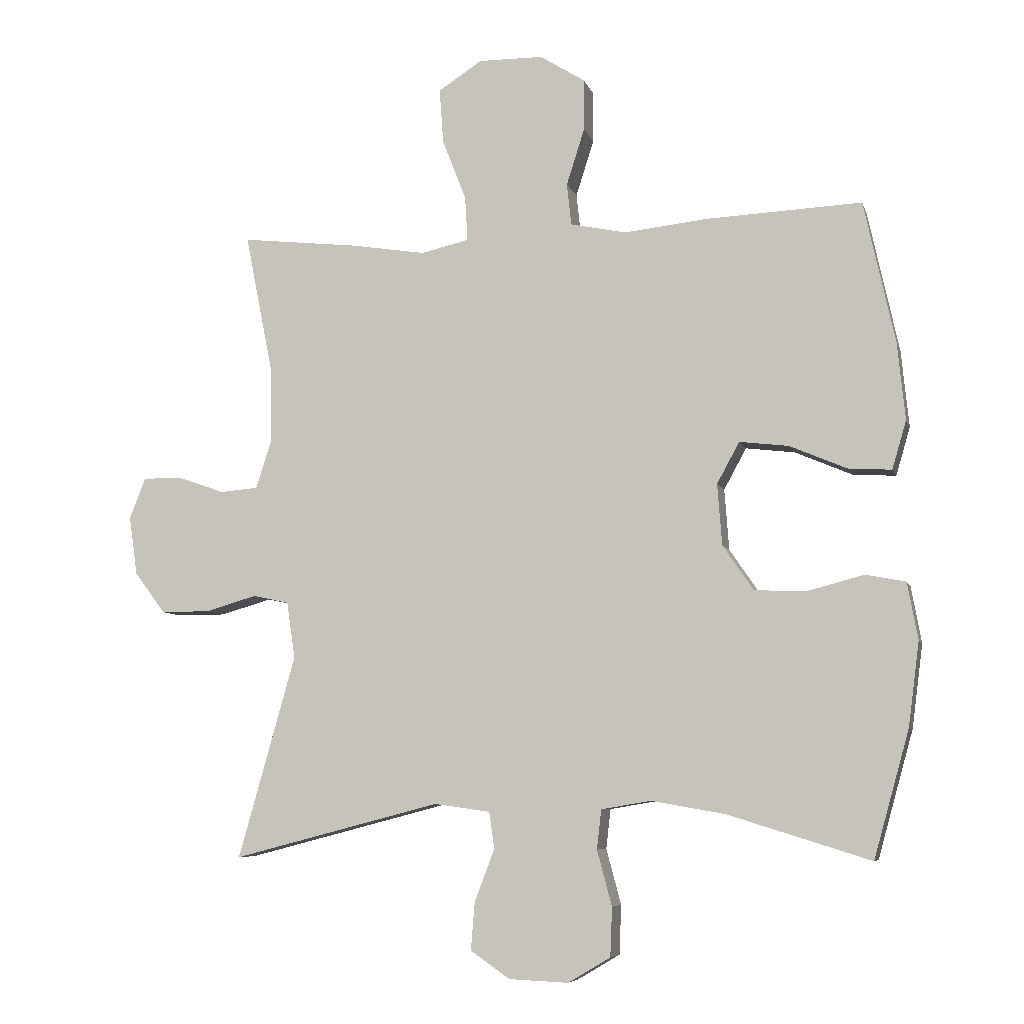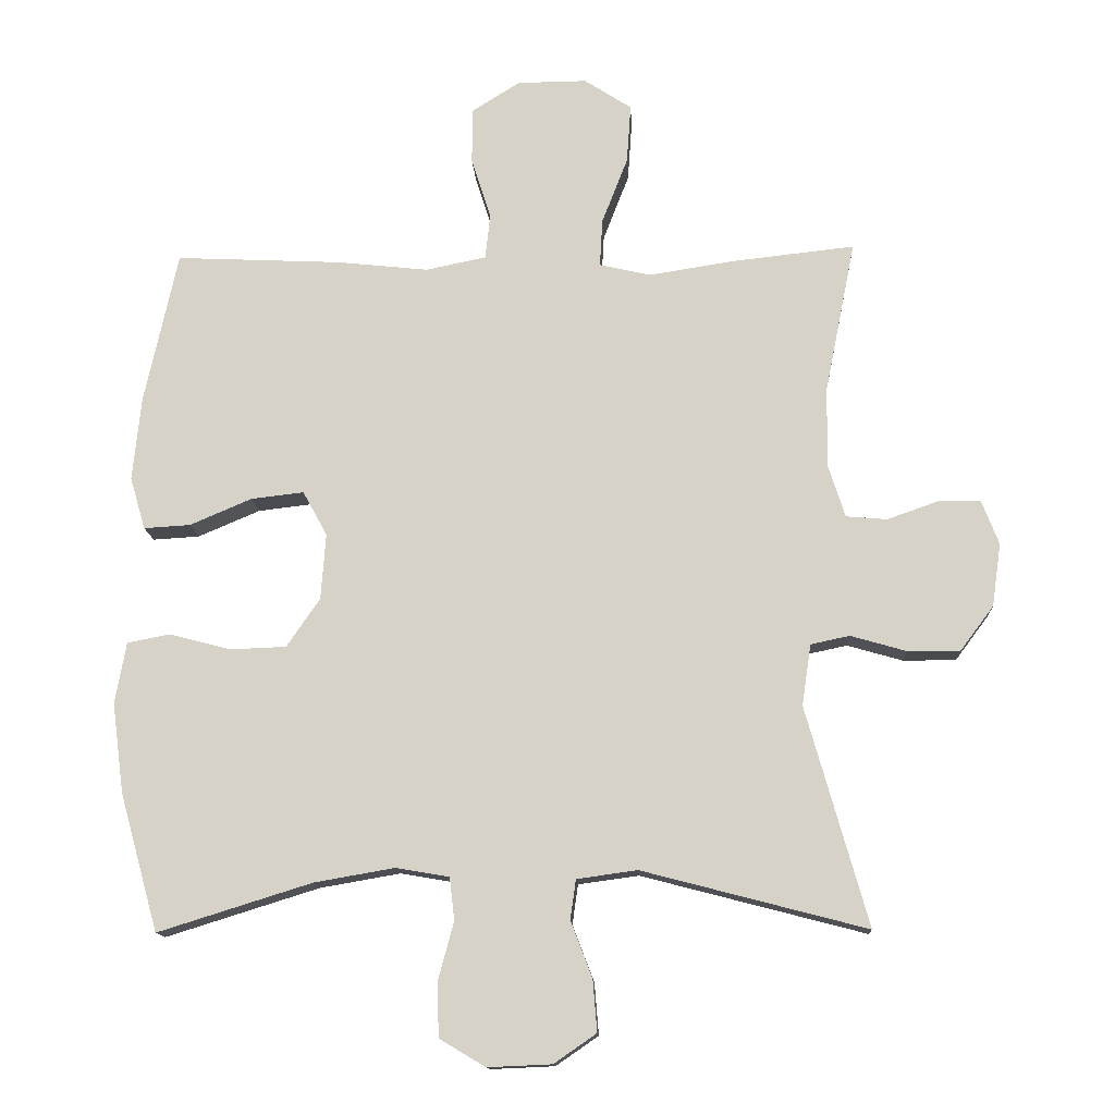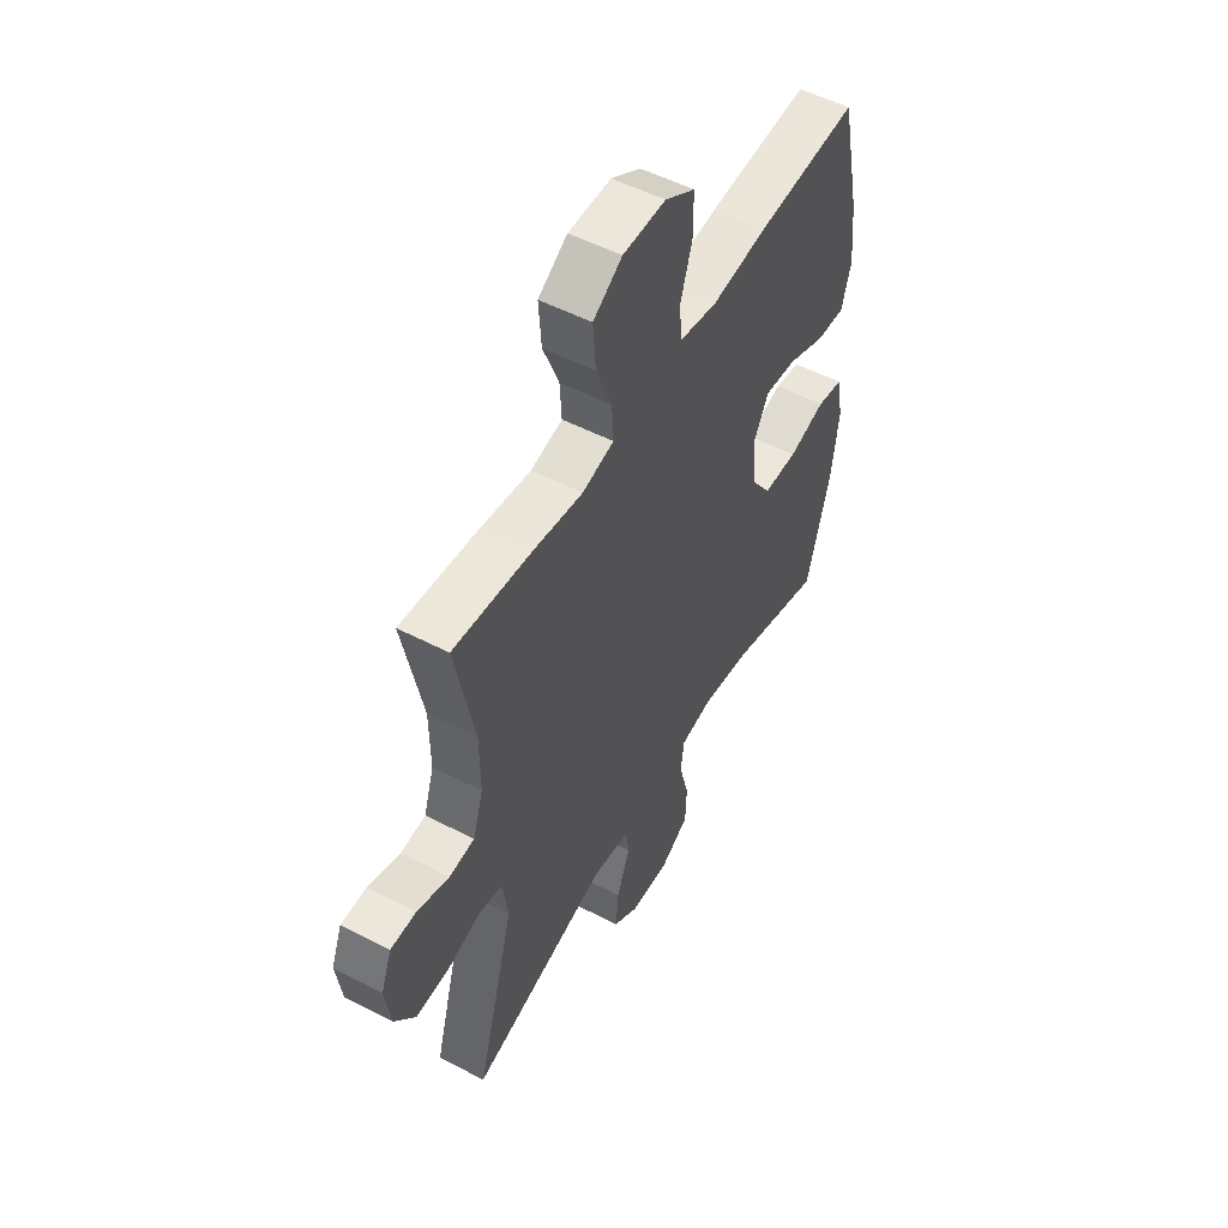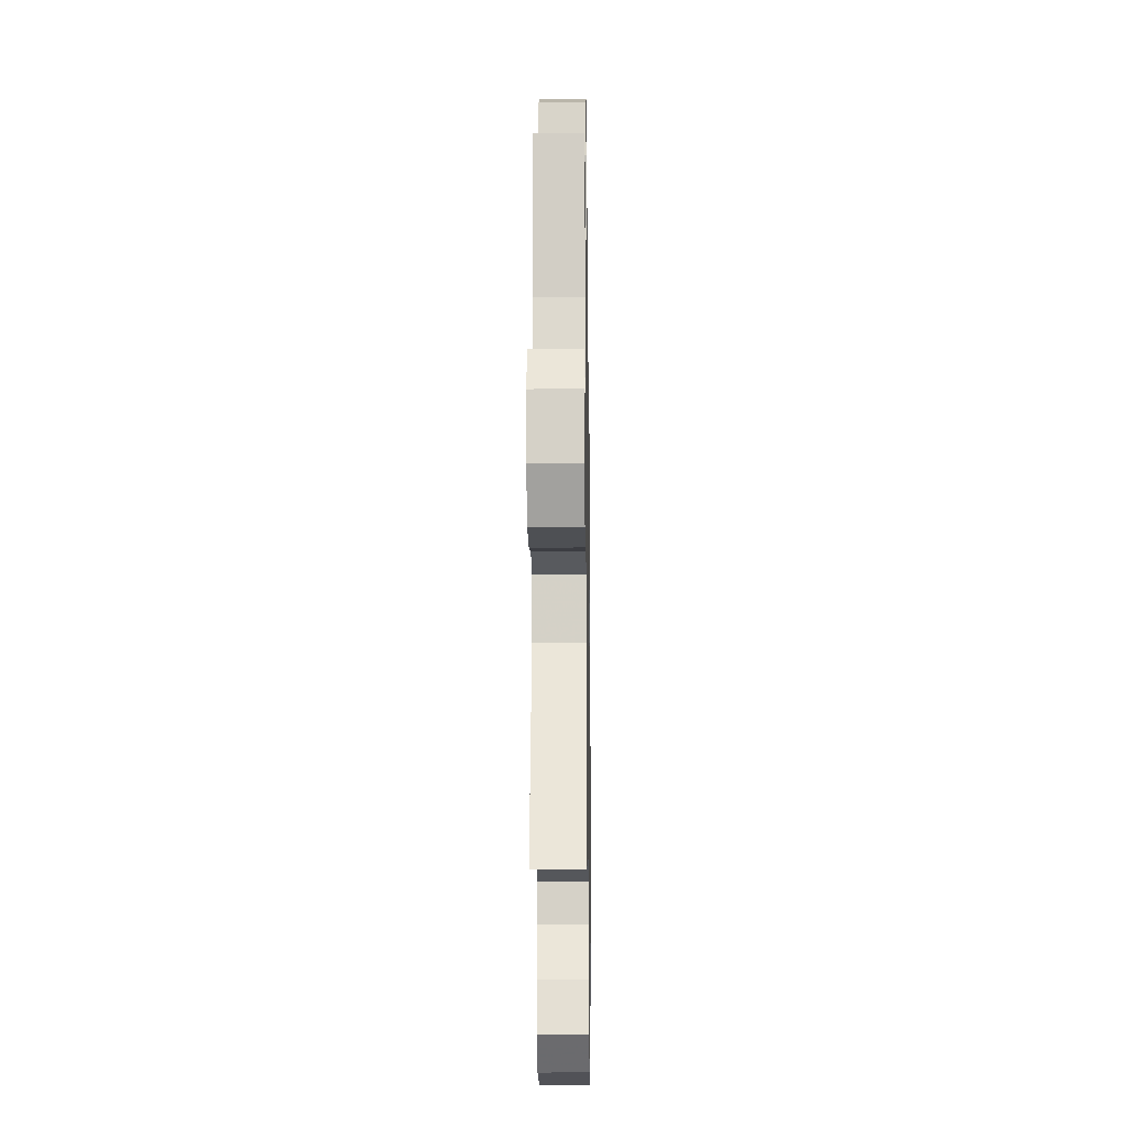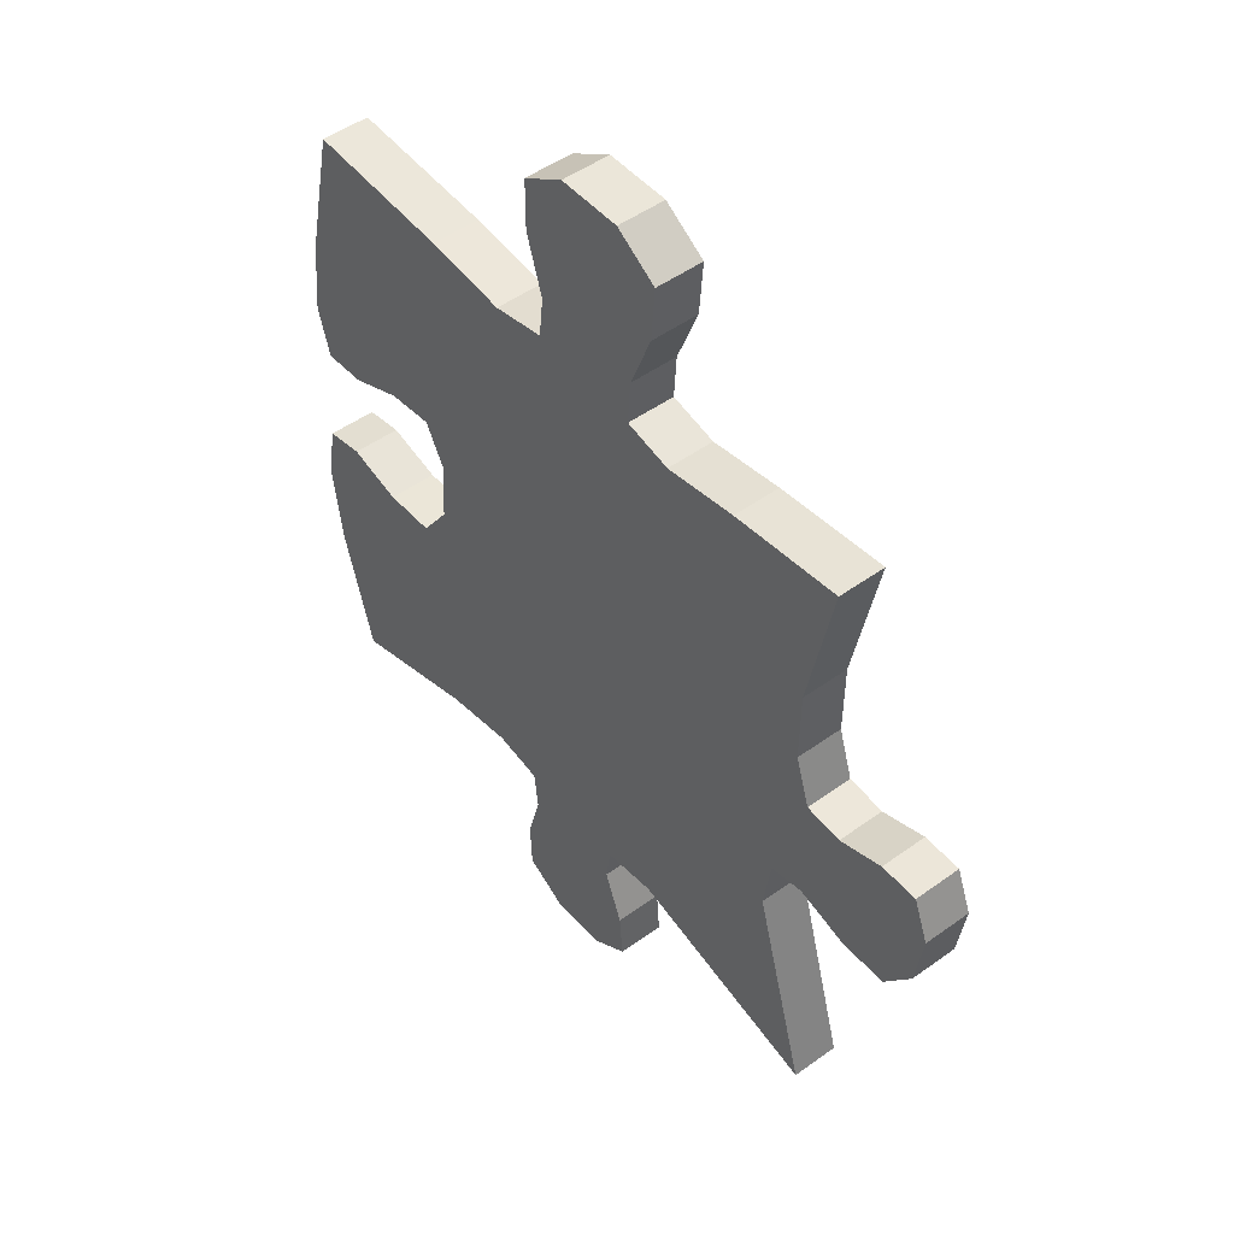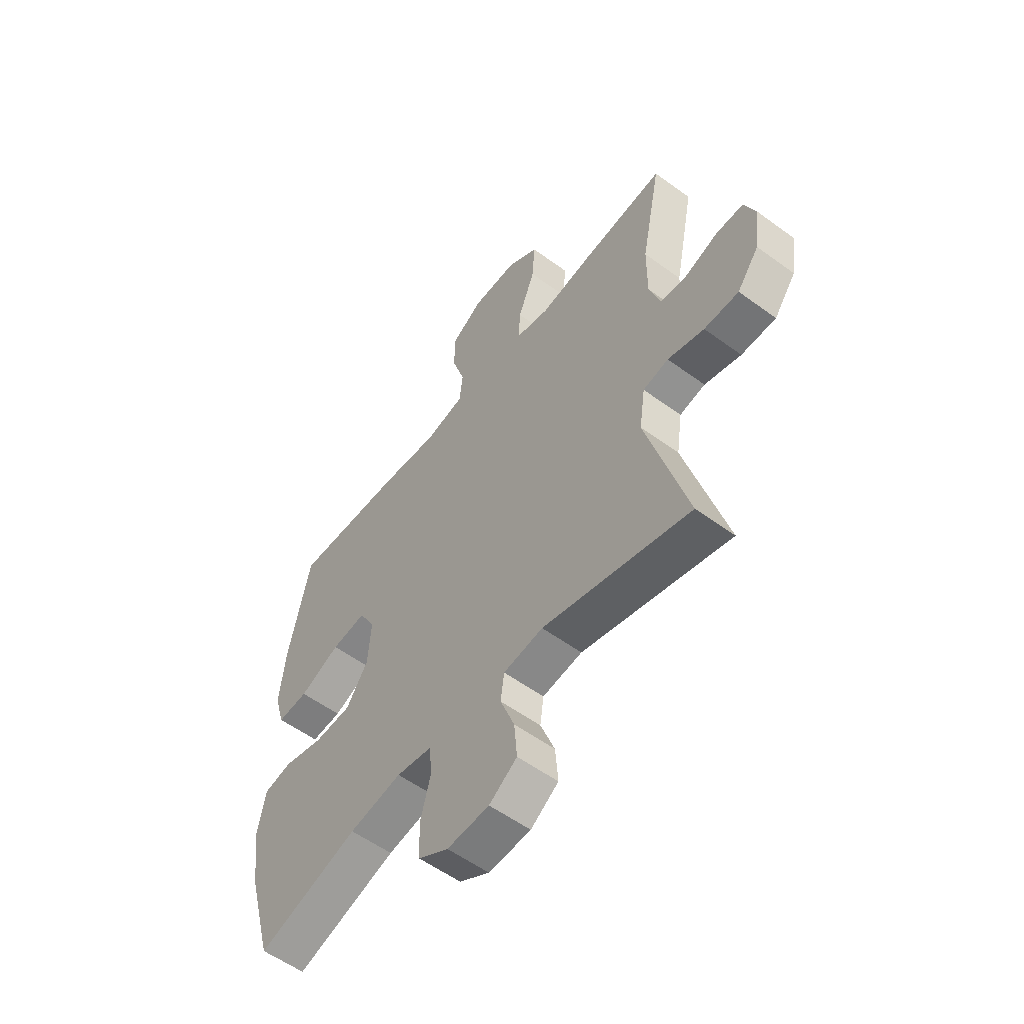
<metadata>
{"format":"obj","ext":"obj","renderer":"f3d","projection":"perspective","resolution":1024,"background":"white","views":[{"elev":-6.9,"azim":14.1,"up":"+Z"},{"elev":-13.4,"azim":-177.2,"up":"+Z"},{"elev":52.9,"azim":-61.0,"up":"+Z"},{"elev":-19.0,"azim":-89.1,"up":"+Z"},{"elev":49.3,"azim":-128.6,"up":"+Z"},{"elev":-56.2,"azim":-127.5,"up":"+Z"}]}
</metadata>
<code>
v 0.5 0.07 -0.5
v 0.279 0.07 -0.431
v 0.164 0.07 -0.411
v 0.087 0.07 -0.424
v 0.08 0.07 -0.485
v 0.103 0.07 -0.571
v 0.1 0.07 -0.647
v 0.034 0.07 -0.686
v -0.058 0.07 -0.682
v -0.119 0.07 -0.64
v -0.113 0.07 -0.566
v -0.082 0.07 -0.485
v -0.09 0.07 -0.428
v -0.177 0.07 -0.416
v -0.5 0.07 -0.5
v -0.411 0.07 -0.185
v -0.424 0.07 -0.097
v -0.48 0.07 -0.085
v -0.56 0.07 -0.108
v -0.636 0.07 -0.108
v -0.684 0.07 -0.044
v -0.697 0.07 0.047
v -0.672 0.07 0.111
v -0.612 0.07 0.111
v -0.538 0.07 0.085
v -0.479 0.07 0.09
v -0.455 0.07 0.165
v -0.456 0.07 0.28
v -0.5 0.07 0.5
v -0.32 0.07 0.48
v -0.201 0.07 0.461
v -0.127 0.07 0.478
v -0.131 0.07 0.547
v -0.168 0.07 0.642
v -0.174 0.07 0.727
v -0.106 0.07 0.771
v -0.006 0.07 0.77
v 0.064 0.07 0.726
v 0.064 0.07 0.646
v 0.036 0.07 0.558
v 0.043 0.07 0.493
v 0.13 0.07 0.475
v 0.261 0.07 0.489
v 0.5 0.07 0.5
v 0.548 0.07 0.28
v 0.56 0.07 0.16
v 0.538 0.07 0.085
v 0.471 0.07 0.089
v 0.382 0.07 0.127
v 0.306 0.07 0.136
v 0.271 0.07 0.072
v 0.278 0.07 -0.023
v 0.326 0.07 -0.093
v 0.407 0.07 -0.096
v 0.494 0.07 -0.073
v 0.556 0.07 -0.085
v 0.572 0.07 -0.173
v 0.555 0.07 -0.303
v 0.5 0 -0.5
v 0.279 0 -0.431
v 0.164 0 -0.411
v 0.087 0 -0.424
v 0.08 0 -0.485
v 0.103 0 -0.571
v 0.1 0 -0.647
v 0.034 0 -0.686
v -0.058 0 -0.682
v -0.119 0 -0.64
v -0.113 0 -0.566
v -0.082 0 -0.485
v -0.09 0 -0.428
v -0.177 0 -0.416
v -0.5 0 -0.5
v -0.411 0 -0.185
v -0.424 0 -0.097
v -0.48 0 -0.085
v -0.56 0 -0.108
v -0.636 0 -0.108
v -0.684 0 -0.044
v -0.697 0 0.047
v -0.672 0 0.111
v -0.612 0 0.111
v -0.538 0 0.085
v -0.479 0 0.09
v -0.455 0 0.165
v -0.456 0 0.28
v -0.5 0 0.5
v -0.32 0 0.48
v -0.201 0 0.461
v -0.127 0 0.478
v -0.131 0 0.547
v -0.168 0 0.642
v -0.174 0 0.727
v -0.106 0 0.771
v -0.006 0 0.77
v 0.064 0 0.726
v 0.064 0 0.646
v 0.036 0 0.558
v 0.043 0 0.493
v 0.13 0 0.475
v 0.261 0 0.489
v 0.5 0 0.5
v 0.548 0 0.28
v 0.56 0 0.16
v 0.538 0 0.085
v 0.471 0 0.089
v 0.382 0 0.127
v 0.306 0 0.136
v 0.271 0 0.072
v 0.278 0 -0.023
v 0.326 0 -0.093
v 0.407 0 -0.096
v 0.494 0 -0.073
v 0.556 0 -0.085
v 0.572 0 -0.173
v 0.555 0 -0.303
f 57 58 1 2
f 54 55 56 57
f 53 54 57 2
f 52 53 2 3
f 51 52 3 4
f 46 47 48 49
f 46 49 50
f 45 46 50
f 42 43 44 45
f 41 42 45 50
f 37 38 39 40
f 37 40 41
f 36 37 41
f 33 34 35 36
f 32 33 36 41
f 31 32 41 50
f 28 29 30 31
f 27 28 31 50
f 22 23 24 25
f 22 25 26
f 21 22 26
f 18 19 20 21
f 18 21 26
f 17 18 26 27
f 14 15 16
f 13 14 16 17
f 9 10 11 12
f 7 8 9 12
f 5 6 7 12
f 4 5 12 13
f 51 4 13 17
f 17 27 50 51
f 60 59 116 115
f 115 114 113 112
f 60 115 112 111
f 61 60 111 110
f 62 61 110 109
f 107 106 105 104
f 108 107 104
f 108 104 103
f 103 102 101 100
f 108 103 100 99
f 98 97 96 95
f 99 98 95
f 99 95 94
f 94 93 92 91
f 99 94 91 90
f 108 99 90 89
f 89 88 87 86
f 108 89 86 85
f 83 82 81 80
f 84 83 80
f 84 80 79
f 79 78 77 76
f 84 79 76
f 85 84 76 75
f 74 73 72
f 75 74 72 71
f 70 69 68 67
f 70 67 66 65
f 70 65 64 63
f 71 70 63 62
f 75 71 62 109
f 109 108 85 75
f 1 59 60 2
f 2 60 61 3
f 3 61 62 4
f 4 62 63 5
f 5 63 64 6
f 6 64 65 7
f 7 65 66 8
f 8 66 67 9
f 9 67 68 10
f 10 68 69 11
f 11 69 70 12
f 12 70 71 13
f 13 71 72 14
f 14 72 73 15
f 15 73 74 16
f 16 74 75 17
f 17 75 76 18
f 18 76 77 19
f 19 77 78 20
f 20 78 79 21
f 21 79 80 22
f 22 80 81 23
f 23 81 82 24
f 24 82 83 25
f 25 83 84 26
f 26 84 85 27
f 27 85 86 28
f 28 86 87 29
f 29 87 88 30
f 30 88 89 31
f 31 89 90 32
f 32 90 91 33
f 33 91 92 34
f 34 92 93 35
f 35 93 94 36
f 36 94 95 37
f 37 95 96 38
f 38 96 97 39
f 39 97 98 40
f 40 98 99 41
f 41 99 100 42
f 42 100 101 43
f 43 101 102 44
f 44 102 103 45
f 45 103 104 46
f 46 104 105 47
f 47 105 106 48
f 48 106 107 49
f 49 107 108 50
f 50 108 109 51
f 51 109 110 52
f 52 110 111 53
f 53 111 112 54
f 54 112 113 55
f 55 113 114 56
f 56 114 115 57
f 57 115 116 58
f 58 116 59 1

</code>
